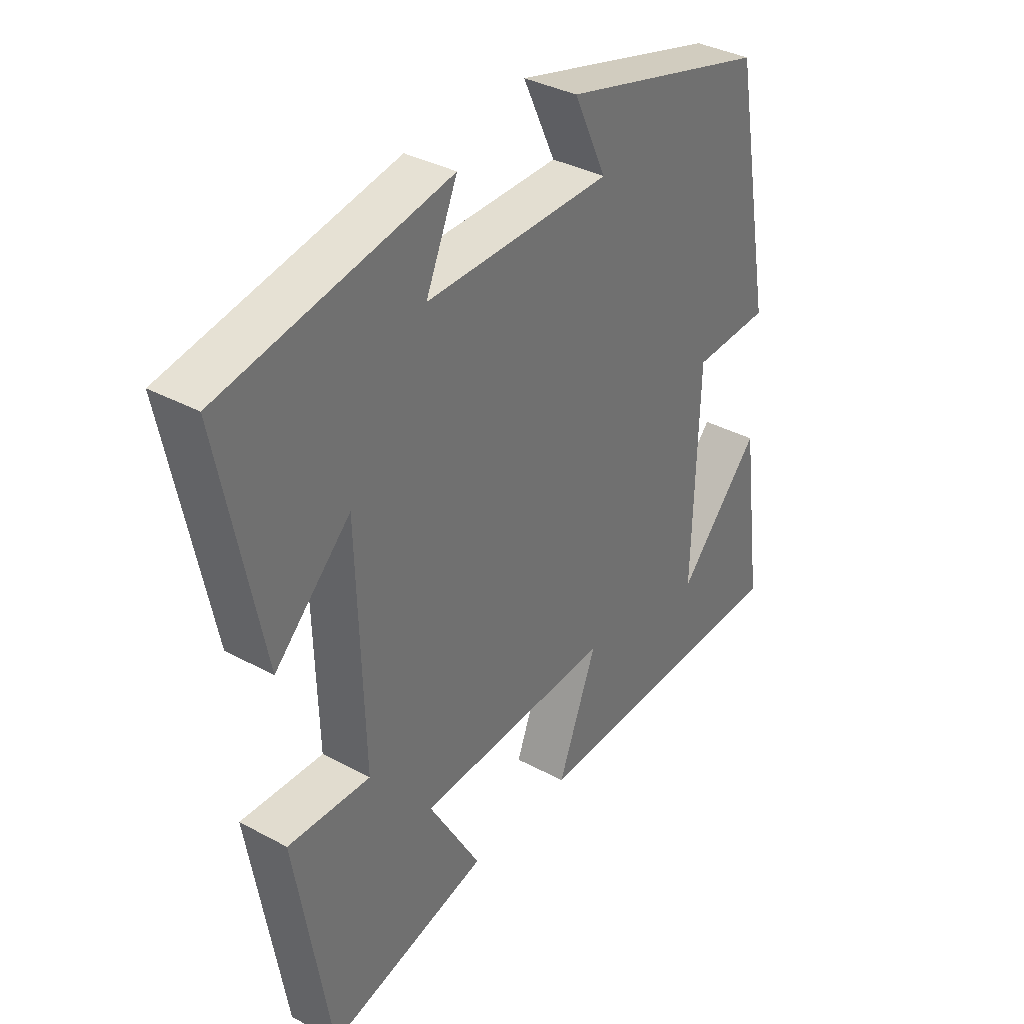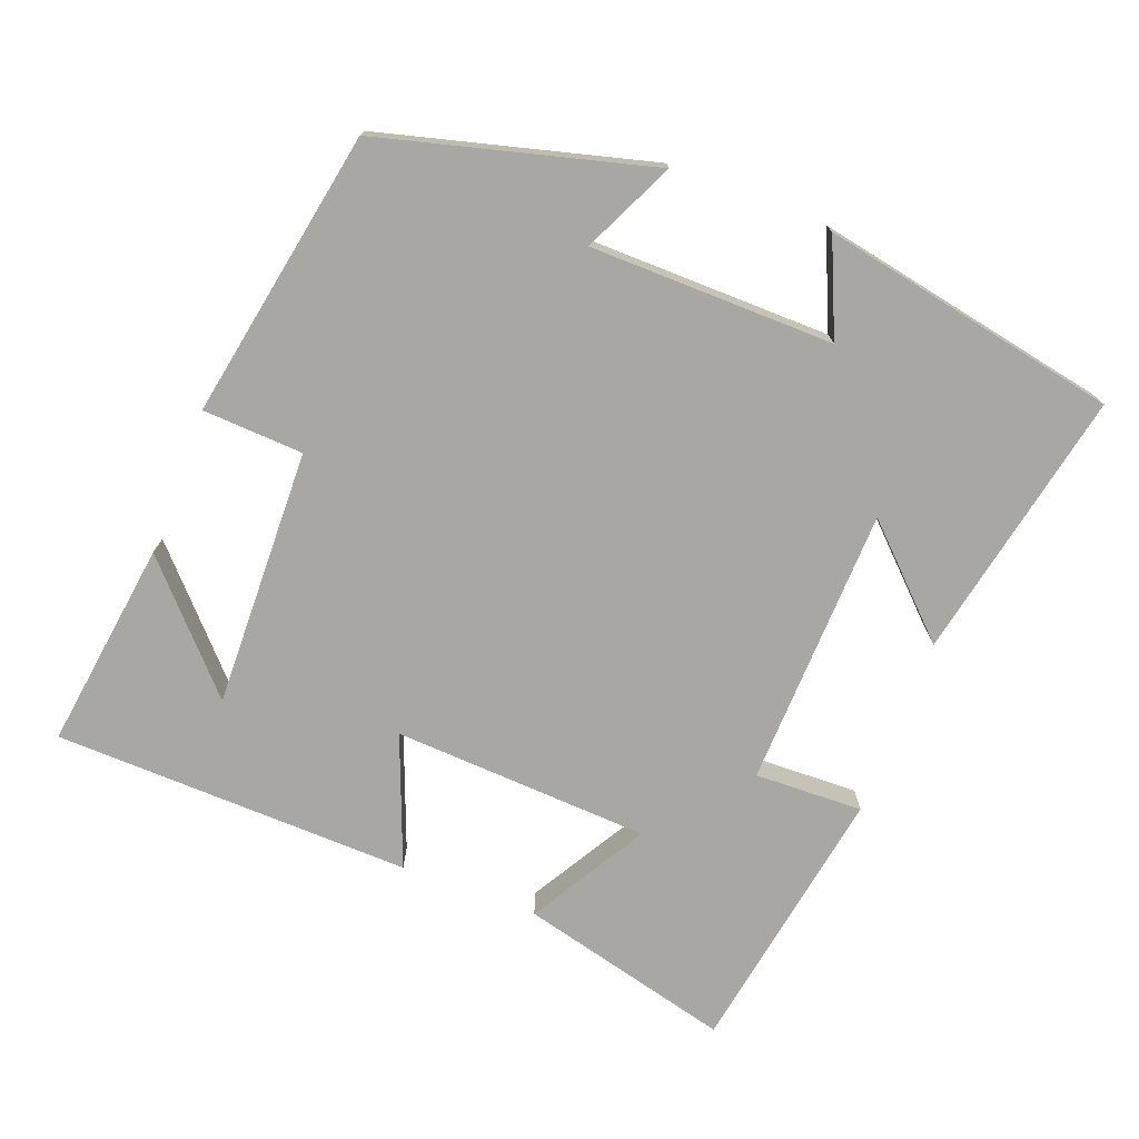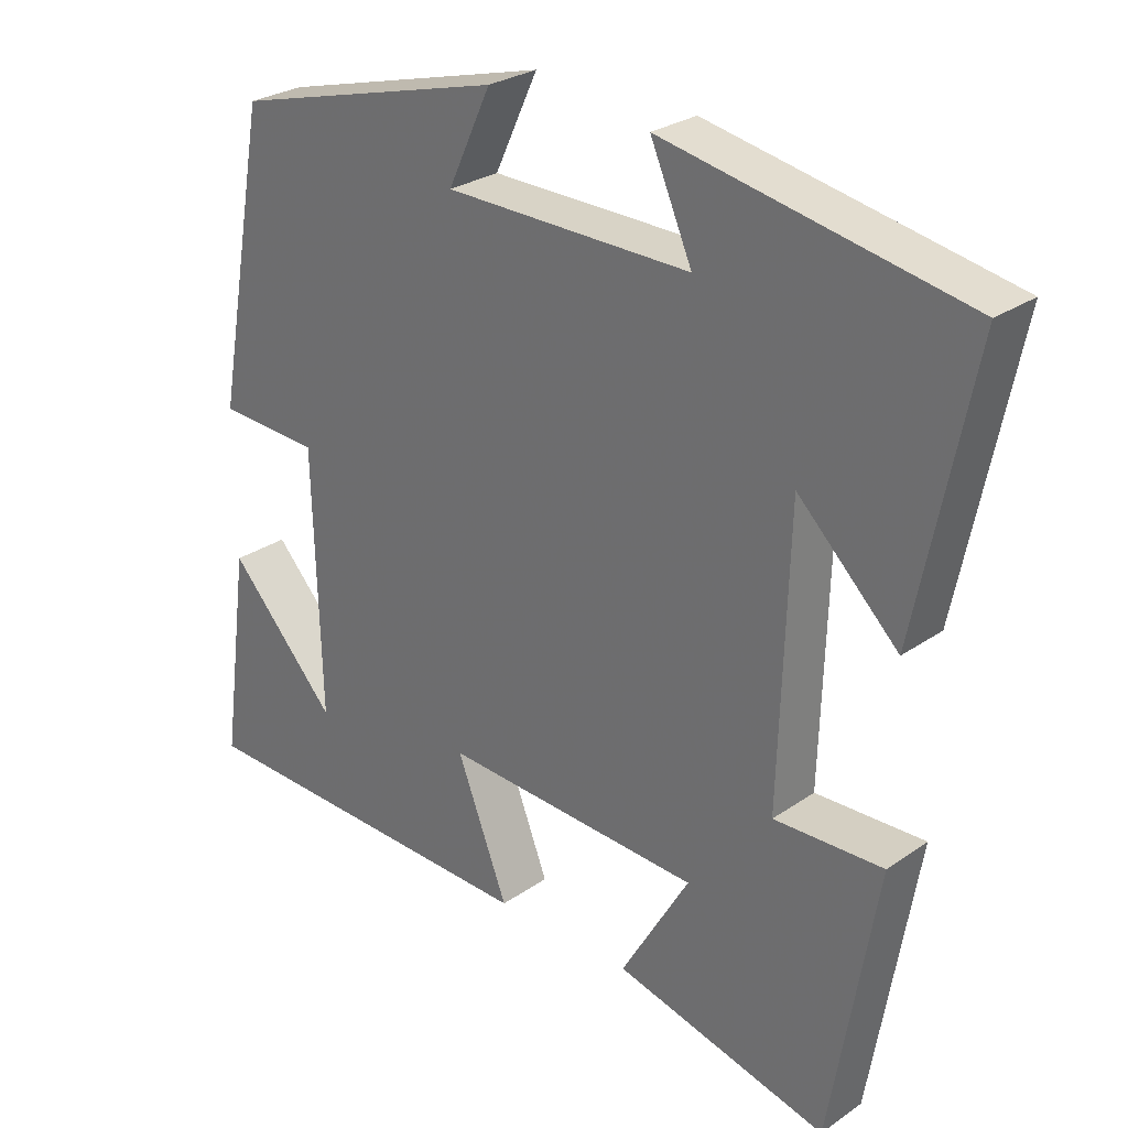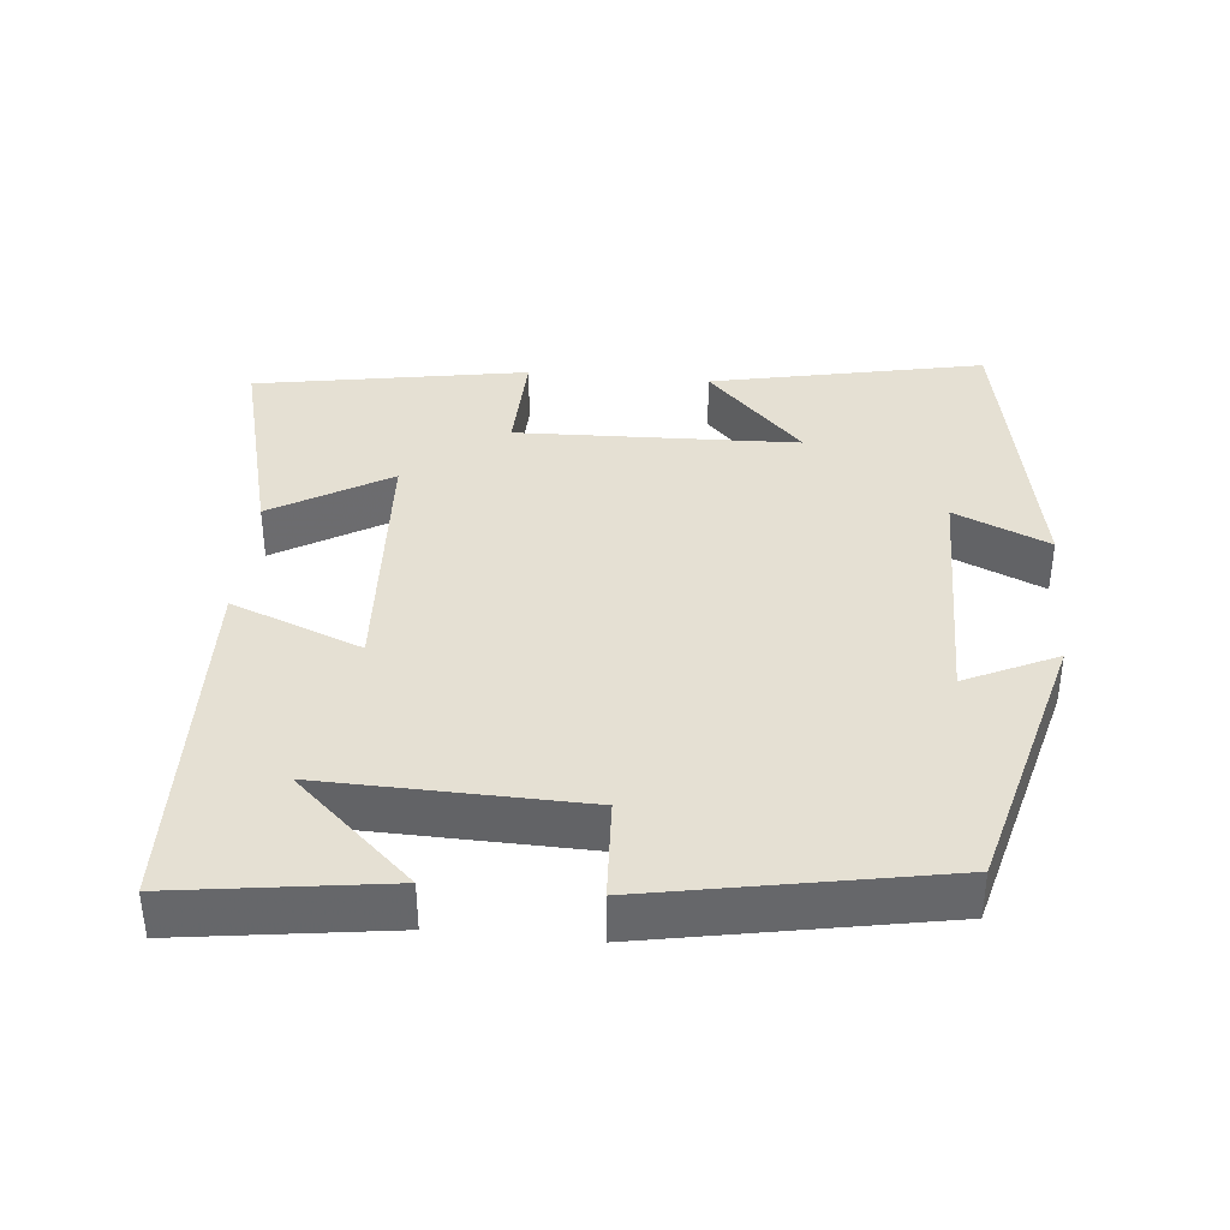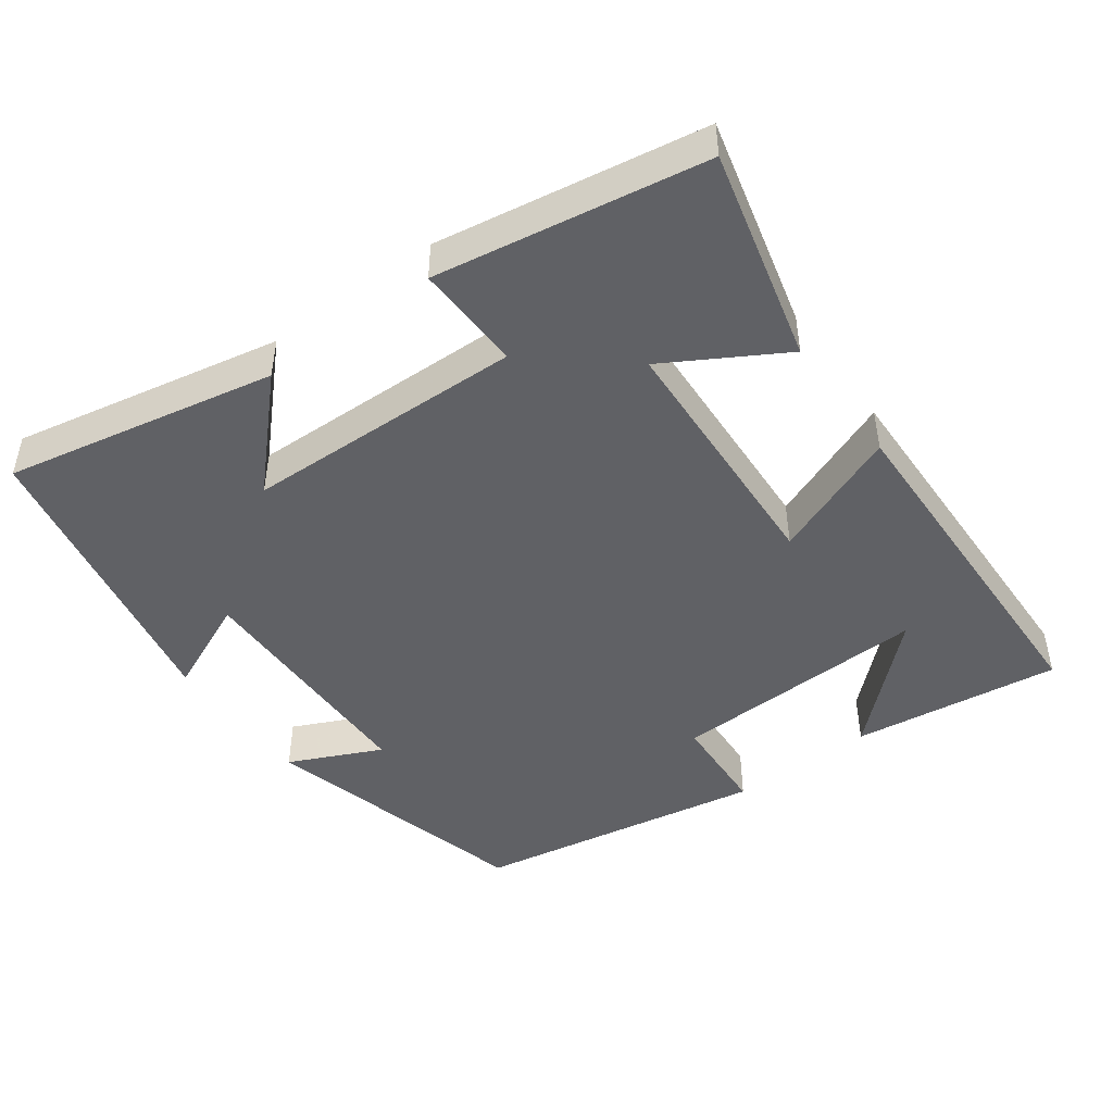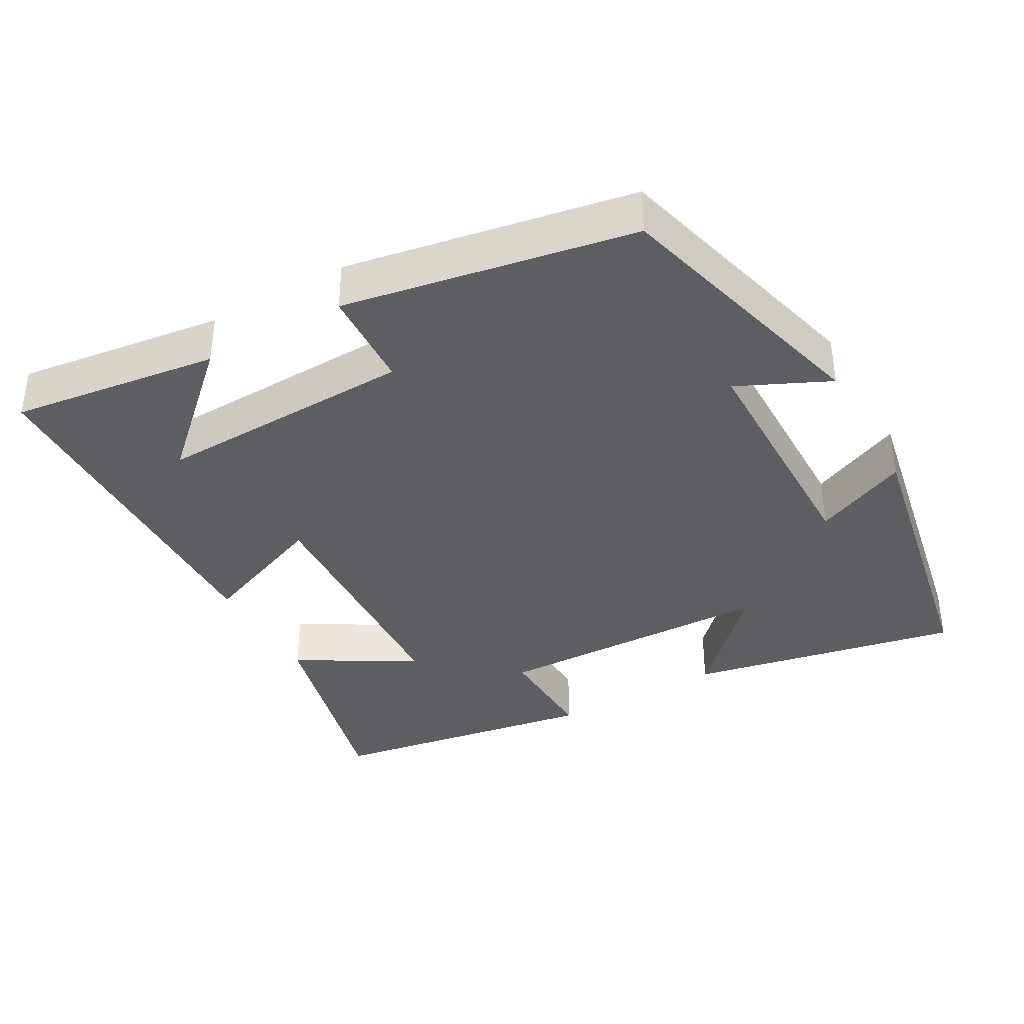
<metadata>
{"format":"obj","ext":"obj","renderer":"f3d","projection":"perspective","resolution":1024,"background":"white","views":[{"elev":35.7,"azim":125.5,"up":"+Z"},{"elev":-74.5,"azim":-20.9,"up":"+Y"},{"elev":27.4,"azim":43.3,"up":"+Z"},{"elev":38.2,"azim":-84.7,"up":"+Y"},{"elev":-47.1,"azim":126.3,"up":"+Y"},{"elev":-38.1,"azim":-60.5,"up":"+Y"}]}
</metadata>
<code>
v -0.539 0.07 -0.487
v -0.5 0.07 -0.2
v -0.351 0.07 -0.361
v -0.361 0.07 -0.005
v -0.5 0.07 0.002
v -0.427 0.07 0.401
v -0.054 0.07 0.5
v -0.113 0.07 0.374
v 0.223 0.07 0.37
v 0.166 0.07 0.5
v 0.576 0.07 0.421
v 0.5 0.07 0.047
v 0.363 0.07 0.18
v 0.351 0.07 -0.206
v 0.5 0.07 -0.201
v 0.437 0.07 -0.574
v 0.144 0.07 -0.5
v 0.238 0.07 -0.339
v -0.116 0.07 -0.321
v -0.046 0.07 -0.5
v -0.539 0 -0.487
v -0.5 0 -0.2
v -0.351 0 -0.361
v -0.361 0 -0.005
v -0.5 0 0.002
v -0.427 0 0.401
v -0.054 0 0.5
v -0.113 0 0.374
v 0.223 0 0.37
v 0.166 0 0.5
v 0.576 0 0.421
v 0.5 0 0.047
v 0.363 0 0.18
v 0.351 0 -0.206
v 0.5 0 -0.201
v 0.437 0 -0.574
v 0.144 0 -0.5
v 0.238 0 -0.339
v -0.116 0 -0.321
v -0.046 0 -0.5
f 19 20 1
f 15 16 17 18
f 14 15 18 19
f 13 14 19
f 10 11 12 13
f 9 10 13
f 8 9 13 19
f 5 6 7 8
f 4 5 8
f 3 4 8 19
f 1 2 3
f 1 3 19
f 21 40 39
f 38 37 36 35
f 39 38 35 34
f 39 34 33
f 33 32 31 30
f 33 30 29
f 39 33 29 28
f 28 27 26 25
f 28 25 24
f 39 28 24 23
f 23 22 21
f 39 23 21
f 1 21 22 2
f 2 22 23 3
f 3 23 24 4
f 4 24 25 5
f 5 25 26 6
f 6 26 27 7
f 7 27 28 8
f 8 28 29 9
f 9 29 30 10
f 10 30 31 11
f 11 31 32 12
f 12 32 33 13
f 13 33 34 14
f 14 34 35 15
f 15 35 36 16
f 16 36 37 17
f 17 37 38 18
f 18 38 39 19
f 19 39 40 20
f 20 40 21 1

</code>
